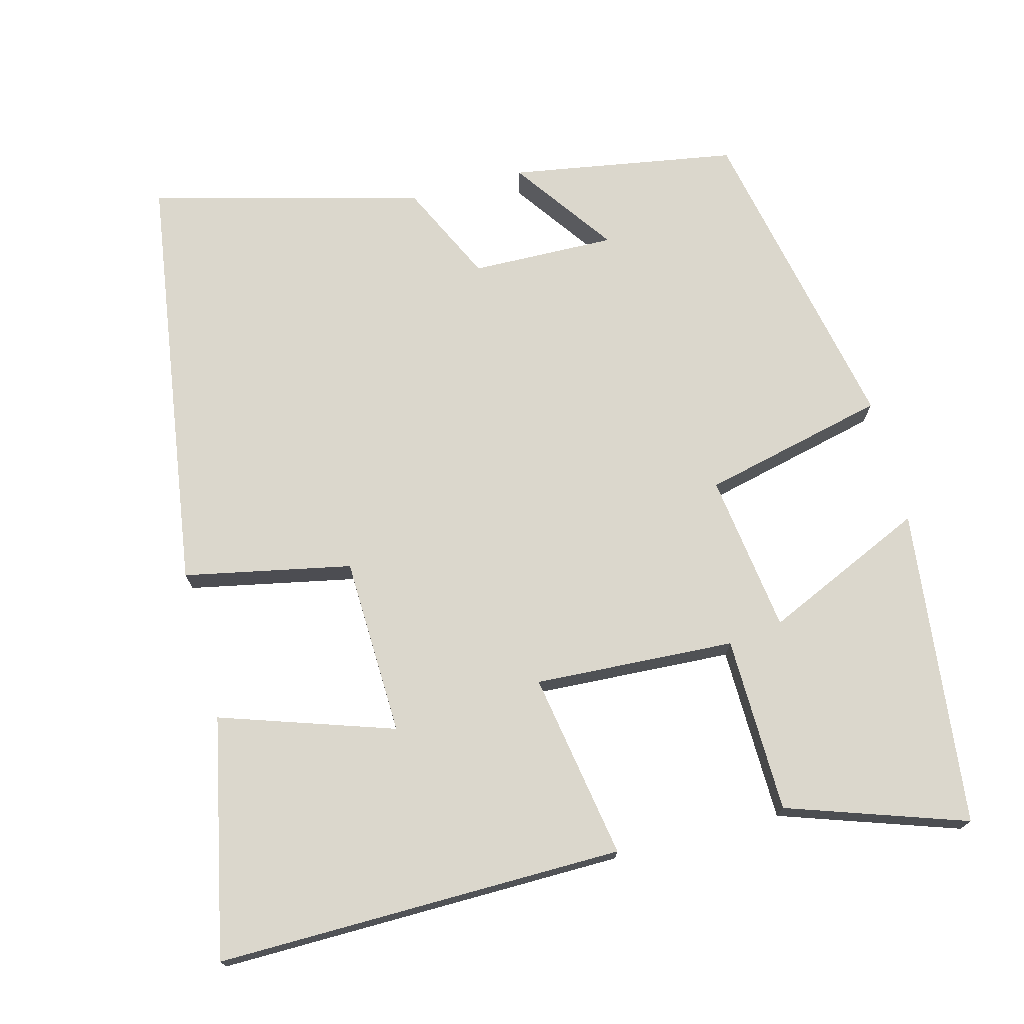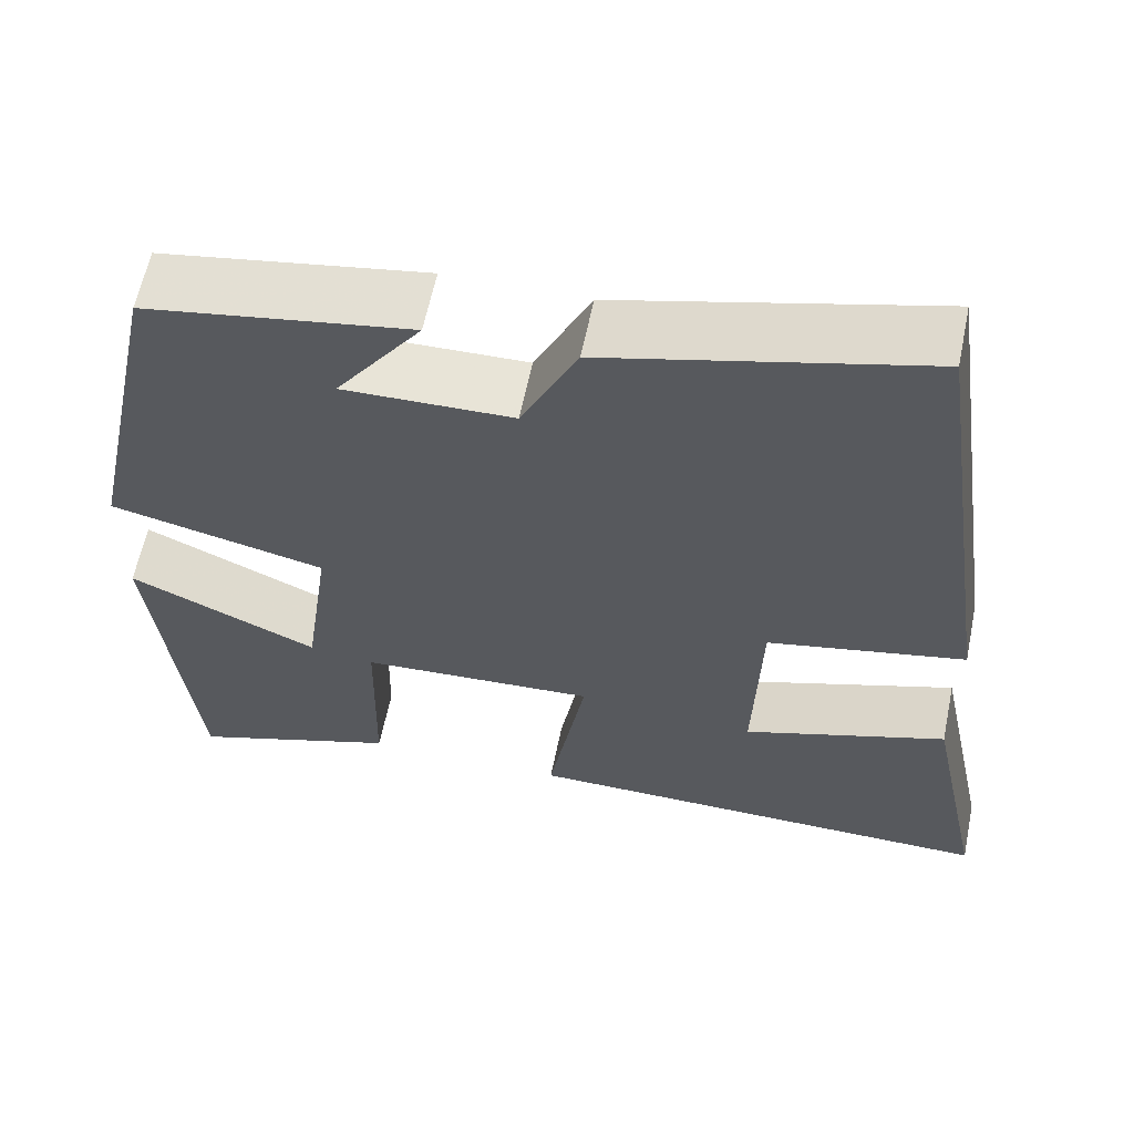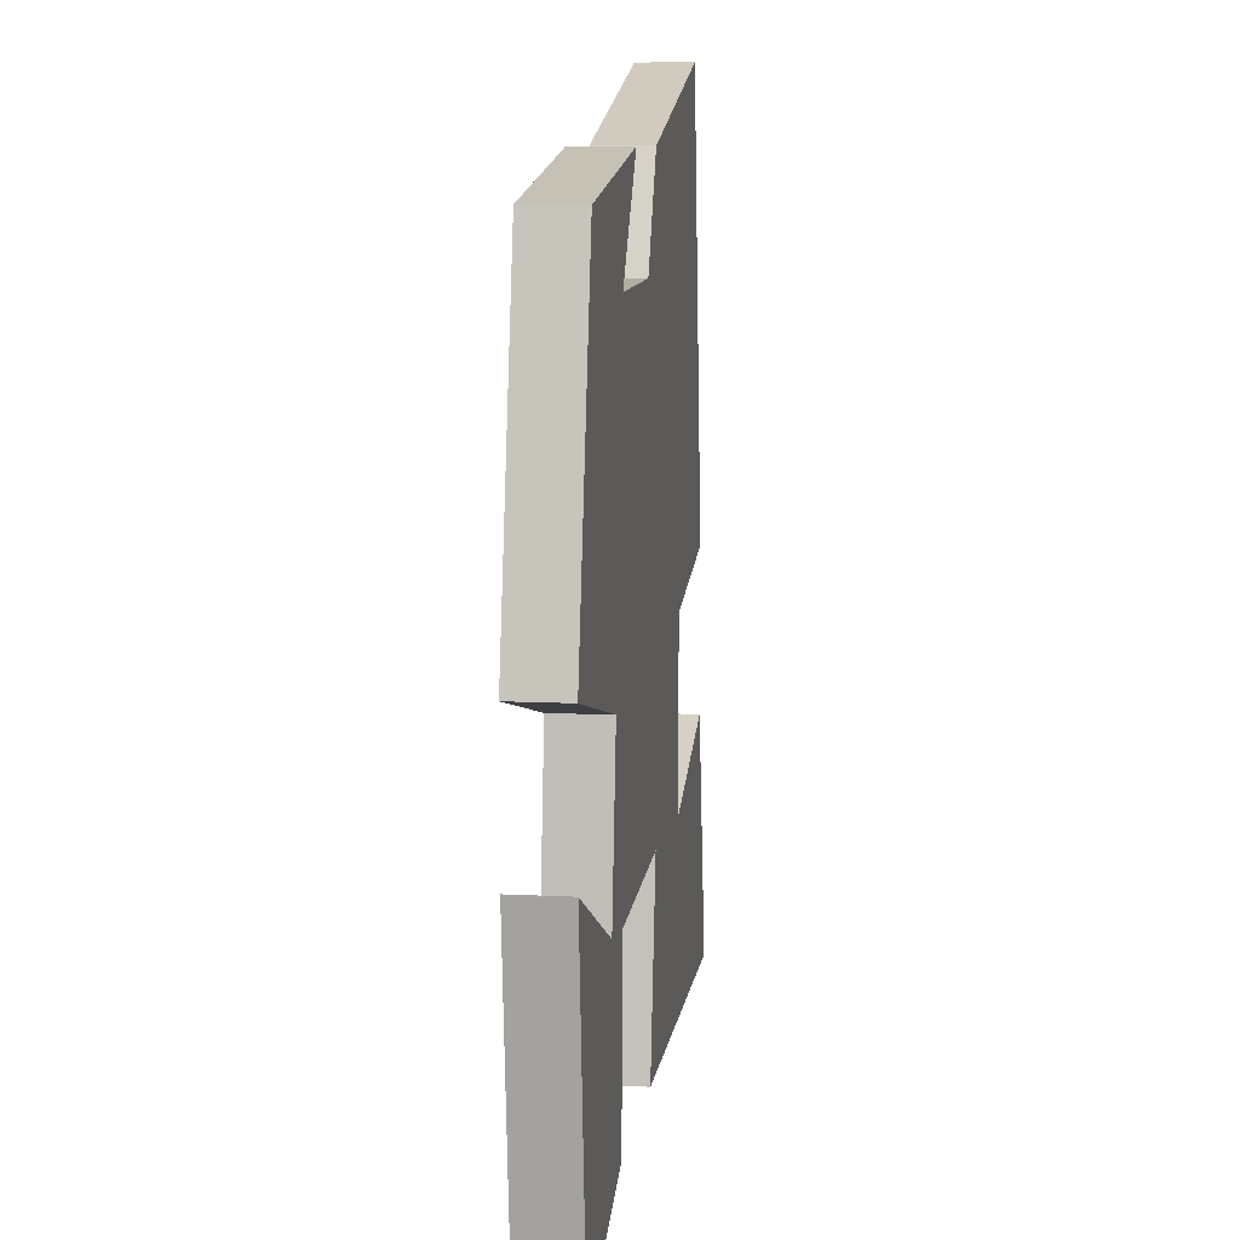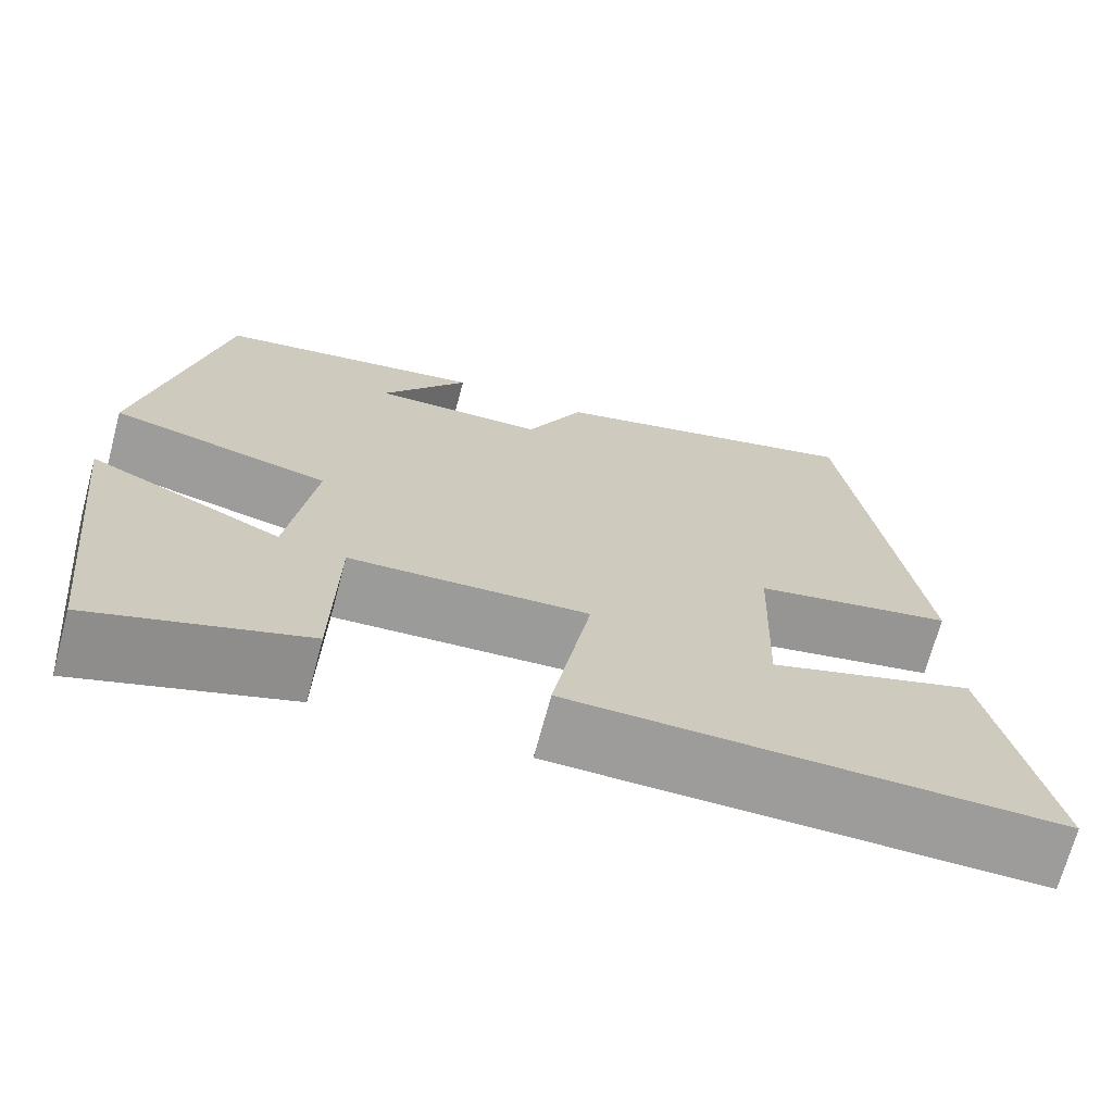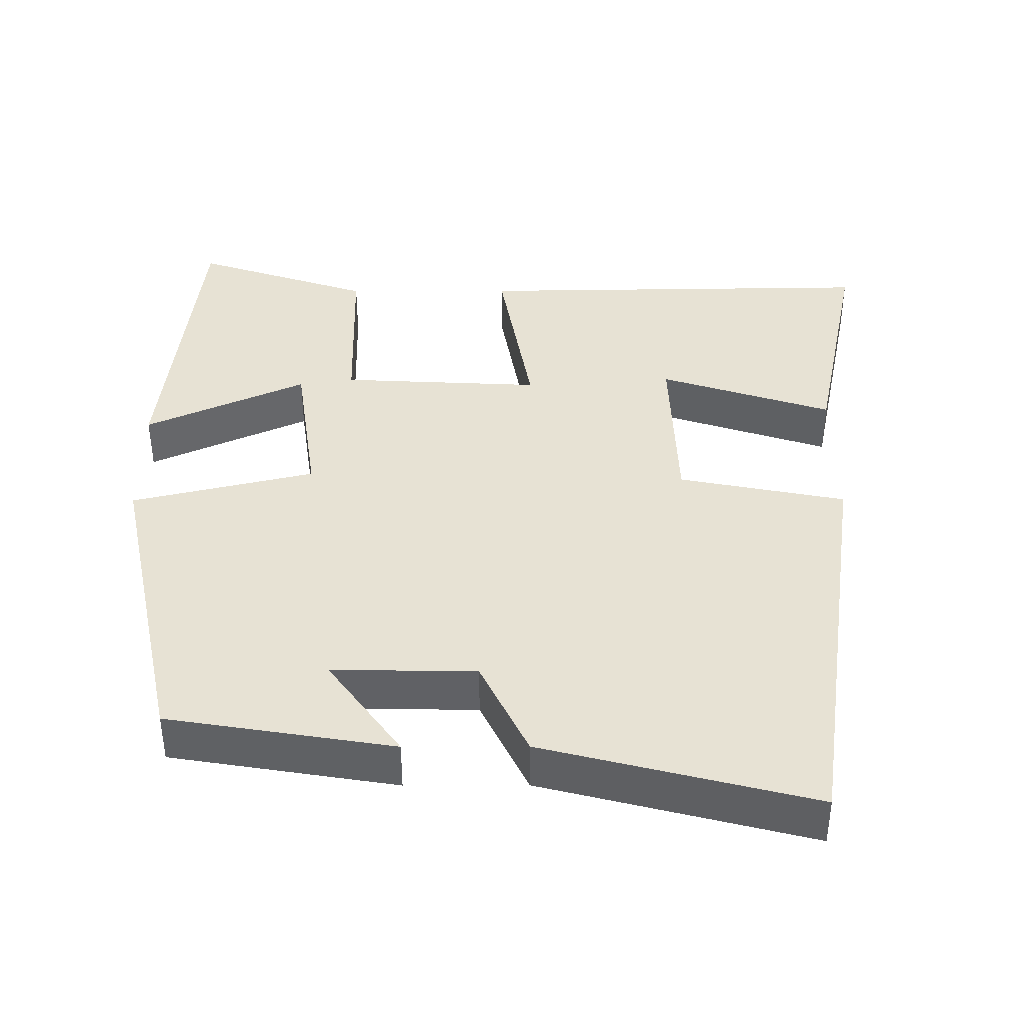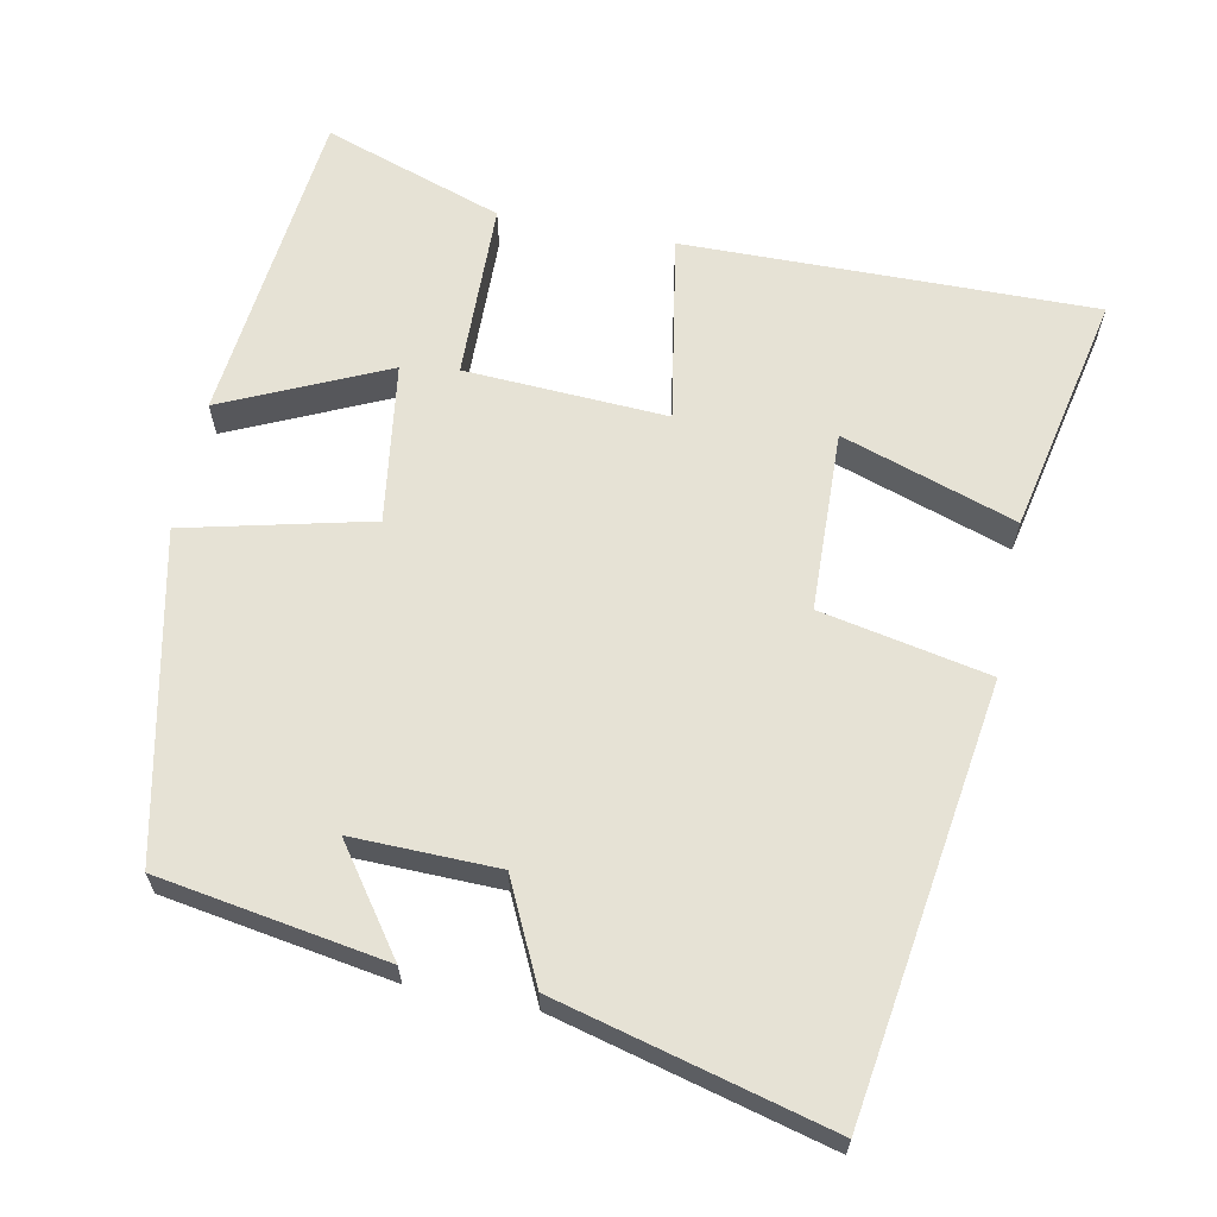
<metadata>
{"format":"obj","ext":"obj","renderer":"f3d","projection":"perspective","resolution":1024,"background":"white","views":[{"elev":73.3,"azim":165.4,"up":"+Y"},{"elev":60.9,"azim":11.6,"up":"+Z"},{"elev":9.4,"azim":-82.3,"up":"+Z"},{"elev":-70.1,"azim":-15.0,"up":"+Z"},{"elev":40.0,"azim":-0.2,"up":"+Y"},{"elev":64.0,"azim":11.3,"up":"+Y"}]}
</metadata>
<code>
v 0.567 0.07 -0.508
v 0.019 0.07 -0.5
v 0.062 0.07 -0.249
v -0.208 0.07 -0.263
v -0.213 0.07 -0.5
v -0.453 0.07 -0.581
v -0.5 0.07 -0.153
v -0.283 0.07 -0.252
v -0.253 0.07 -0.038
v -0.5 0.07 0.021
v -0.41 0.07 0.45
v -0.106 0.07 0.5
v -0.204 0.07 0.363
v -0.01 0.07 0.367
v 0.054 0.07 0.5
v 0.417 0.07 0.594
v 0.5 0.07 0.022
v 0.275 0.07 -0.023
v 0.267 0.07 -0.263
v 0.5 0.07 -0.186
v 0.567 0 -0.508
v 0.019 0 -0.5
v 0.062 0 -0.249
v -0.208 0 -0.263
v -0.213 0 -0.5
v -0.453 0 -0.581
v -0.5 0 -0.153
v -0.283 0 -0.252
v -0.253 0 -0.038
v -0.5 0 0.021
v -0.41 0 0.45
v -0.106 0 0.5
v -0.204 0 0.363
v -0.01 0 0.367
v 0.054 0 0.5
v 0.417 0 0.594
v 0.5 0 0.022
v 0.275 0 -0.023
v 0.267 0 -0.263
v 0.5 0 -0.186
f 19 20 1 2
f 18 19 2 3
f 16 17 18
f 15 16 18
f 14 15 18
f 18 3 4
f 14 18 4
f 13 14 4
f 10 11 12 13
f 9 10 13
f 9 13 4 5
f 8 9 5
f 5 6 7 8
f 22 21 40 39
f 23 22 39 38
f 38 37 36
f 38 36 35
f 38 35 34
f 24 23 38
f 24 38 34
f 24 34 33
f 33 32 31 30
f 33 30 29
f 25 24 33 29
f 25 29 28
f 28 27 26 25
f 1 21 22 2
f 2 22 23 3
f 3 23 24 4
f 4 24 25 5
f 5 25 26 6
f 6 26 27 7
f 7 27 28 8
f 8 28 29 9
f 9 29 30 10
f 10 30 31 11
f 11 31 32 12
f 12 32 33 13
f 13 33 34 14
f 14 34 35 15
f 15 35 36 16
f 16 36 37 17
f 17 37 38 18
f 18 38 39 19
f 19 39 40 20
f 20 40 21 1

</code>
